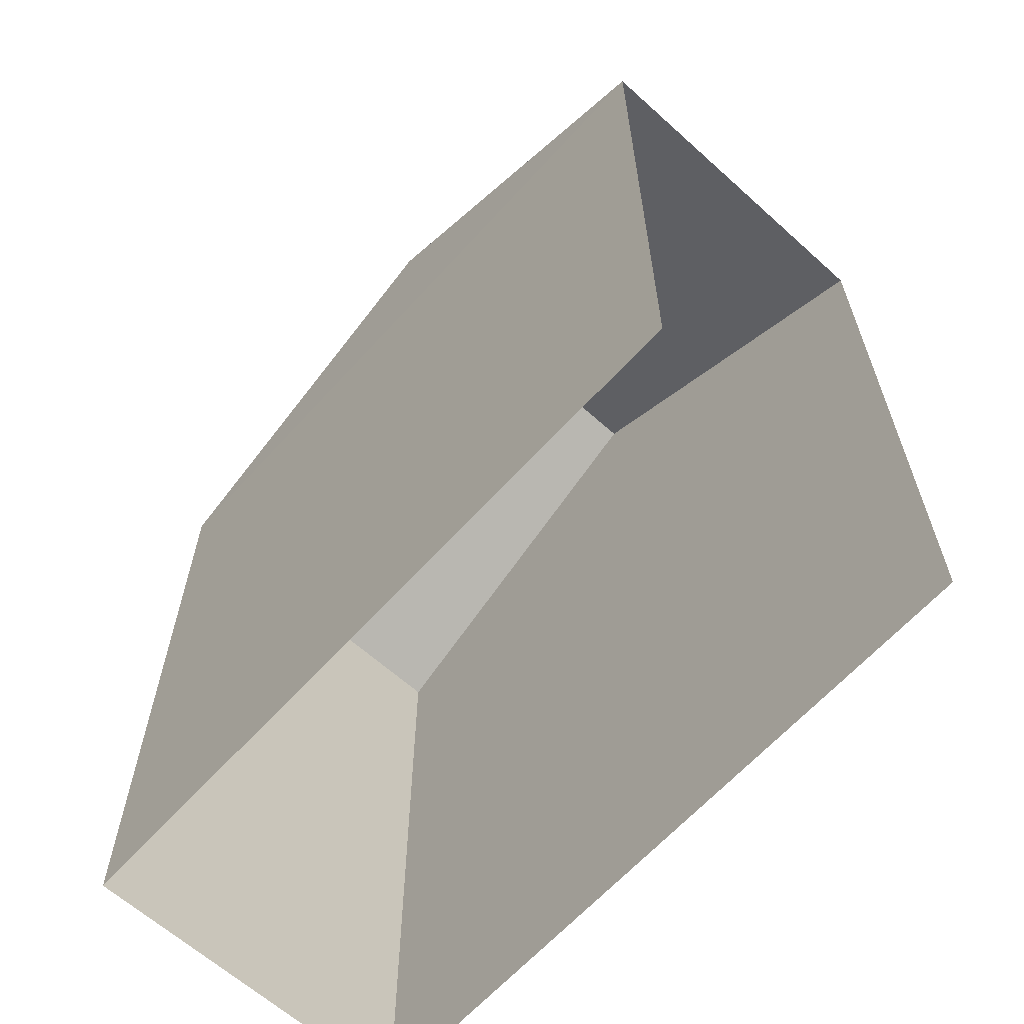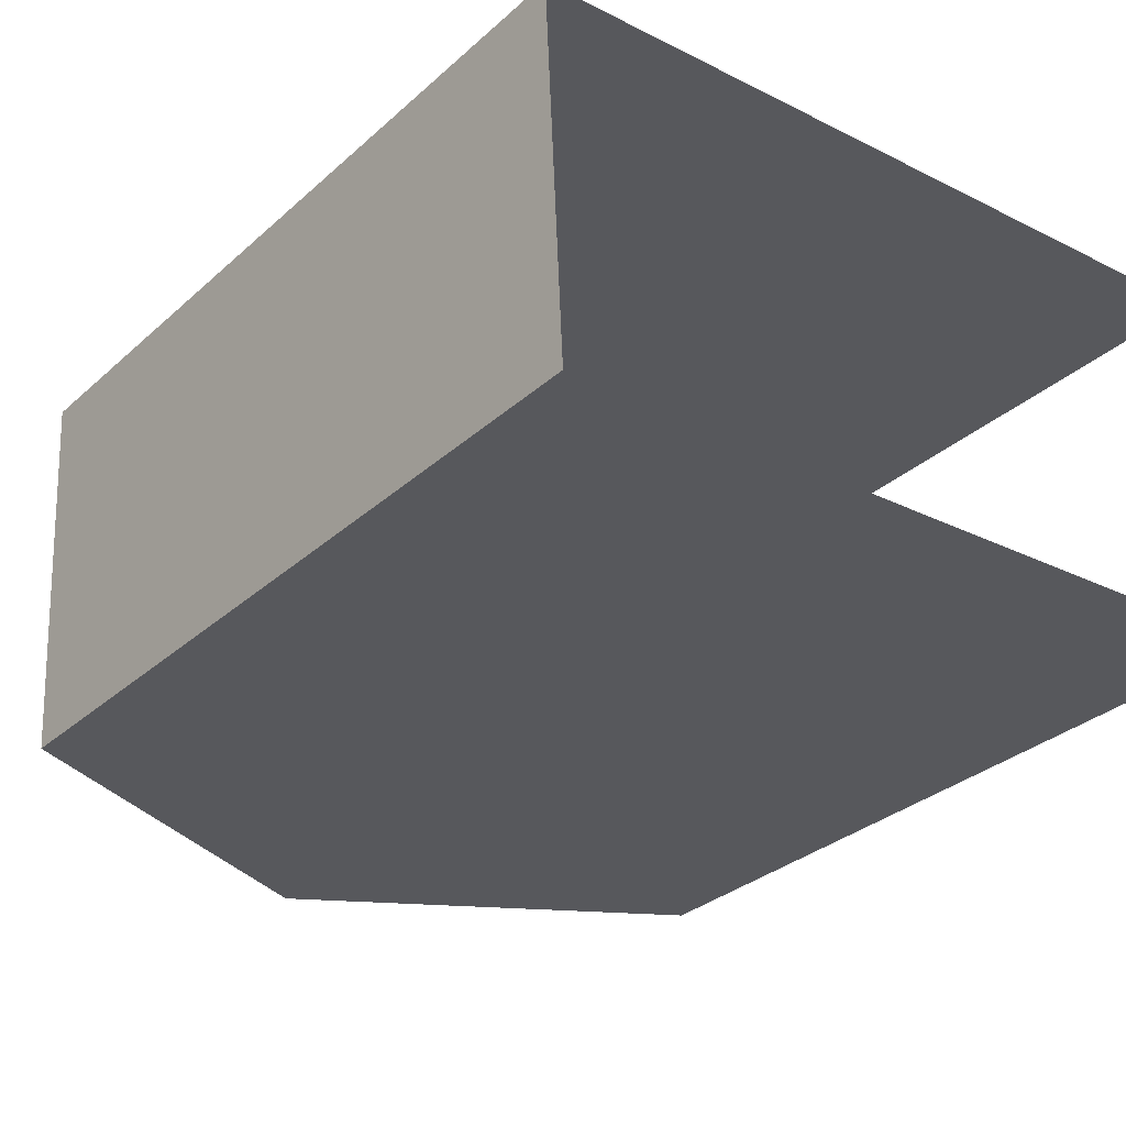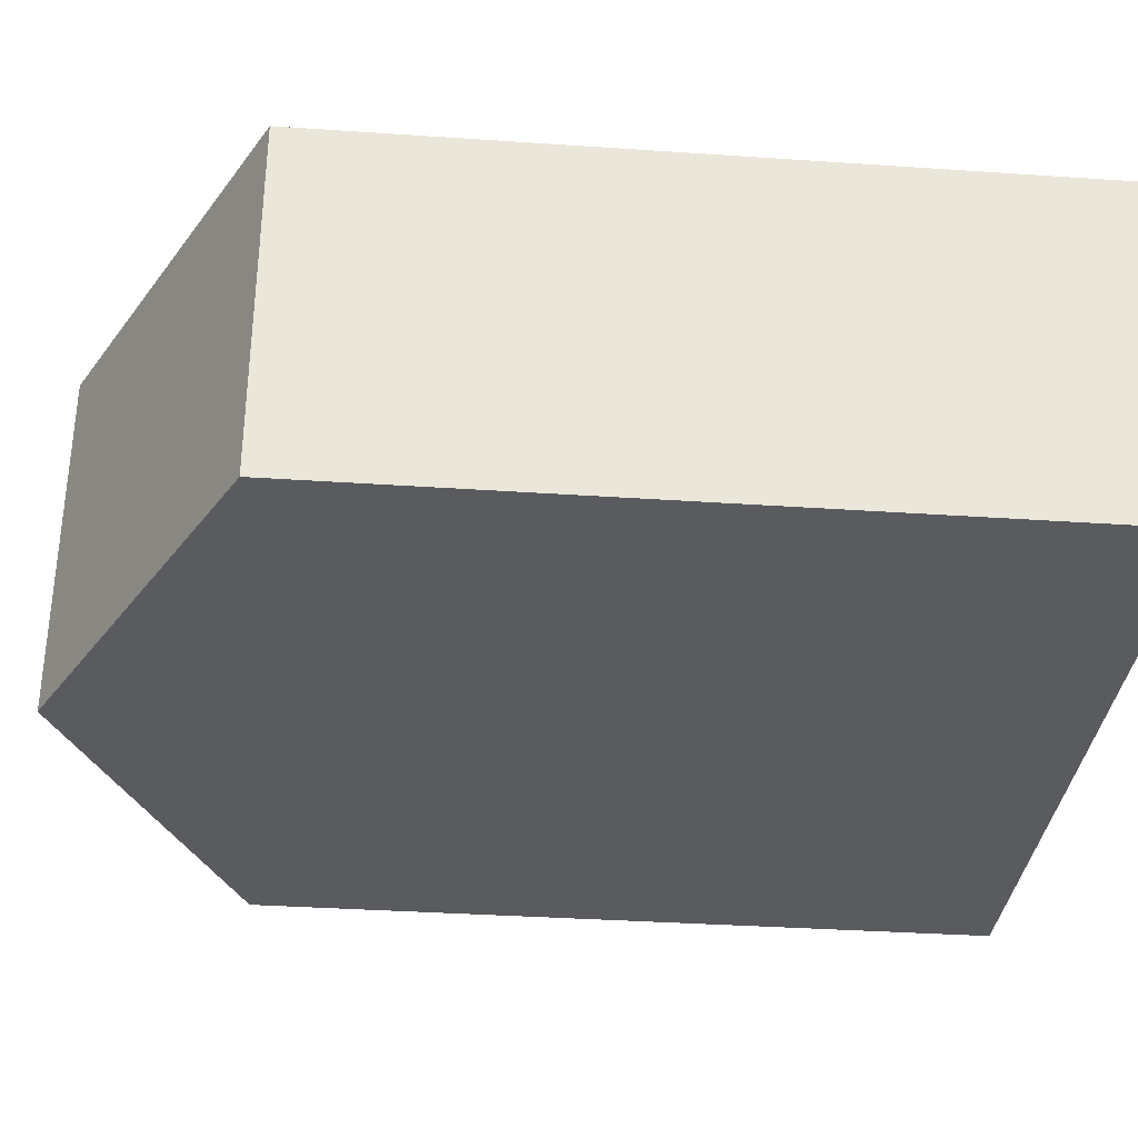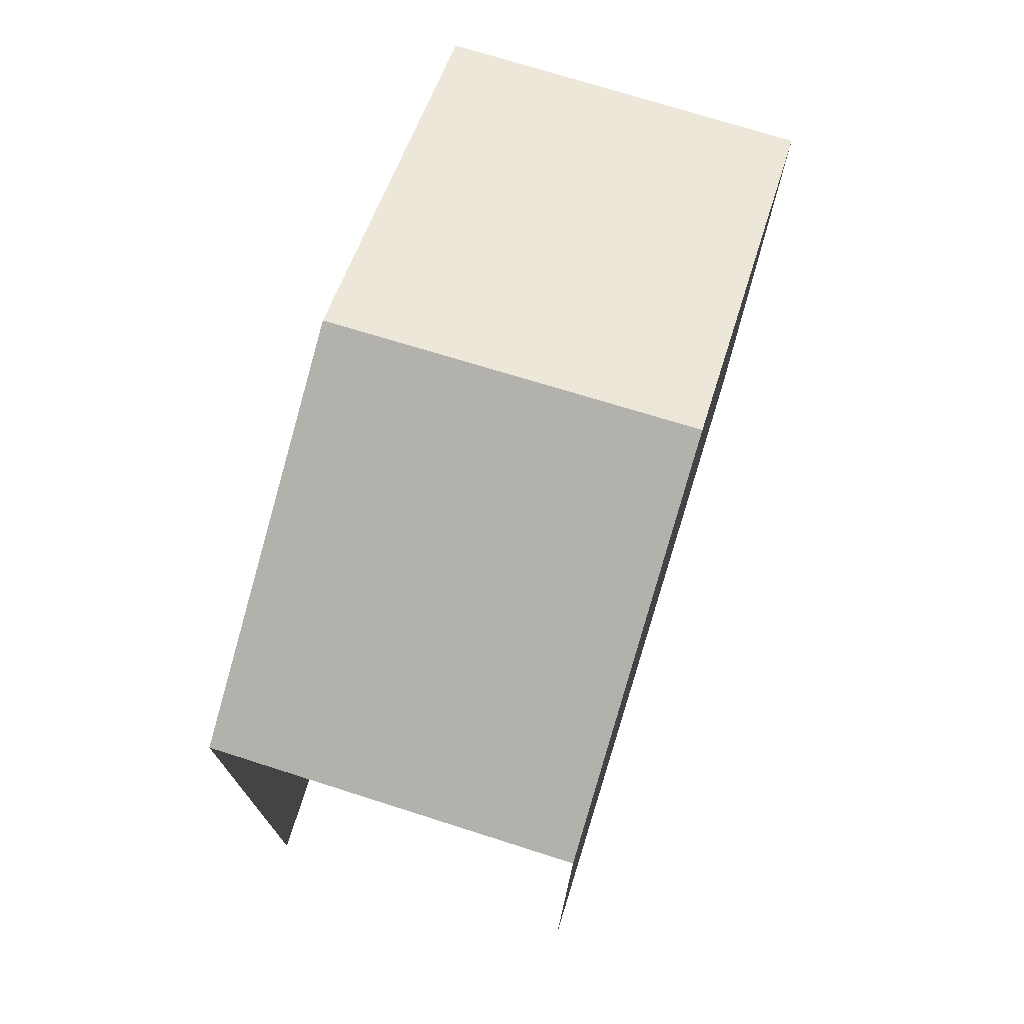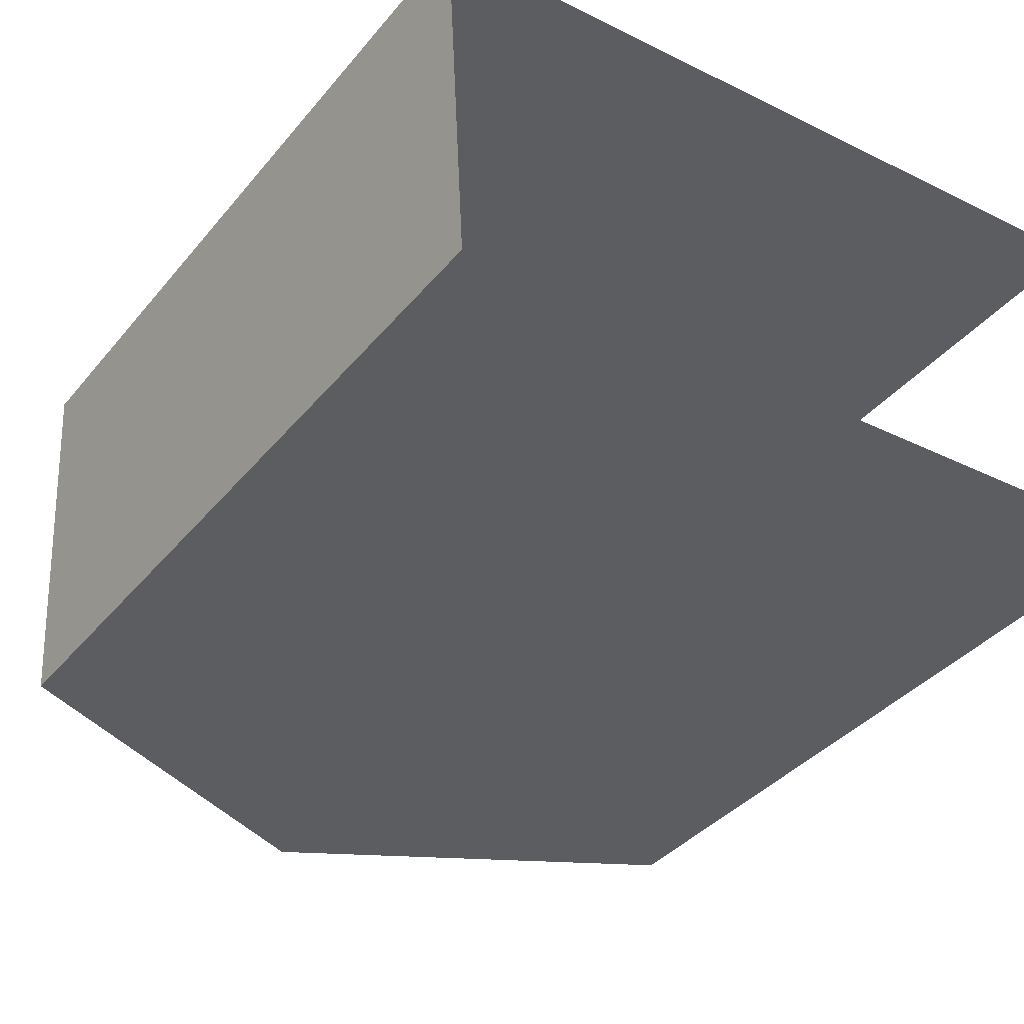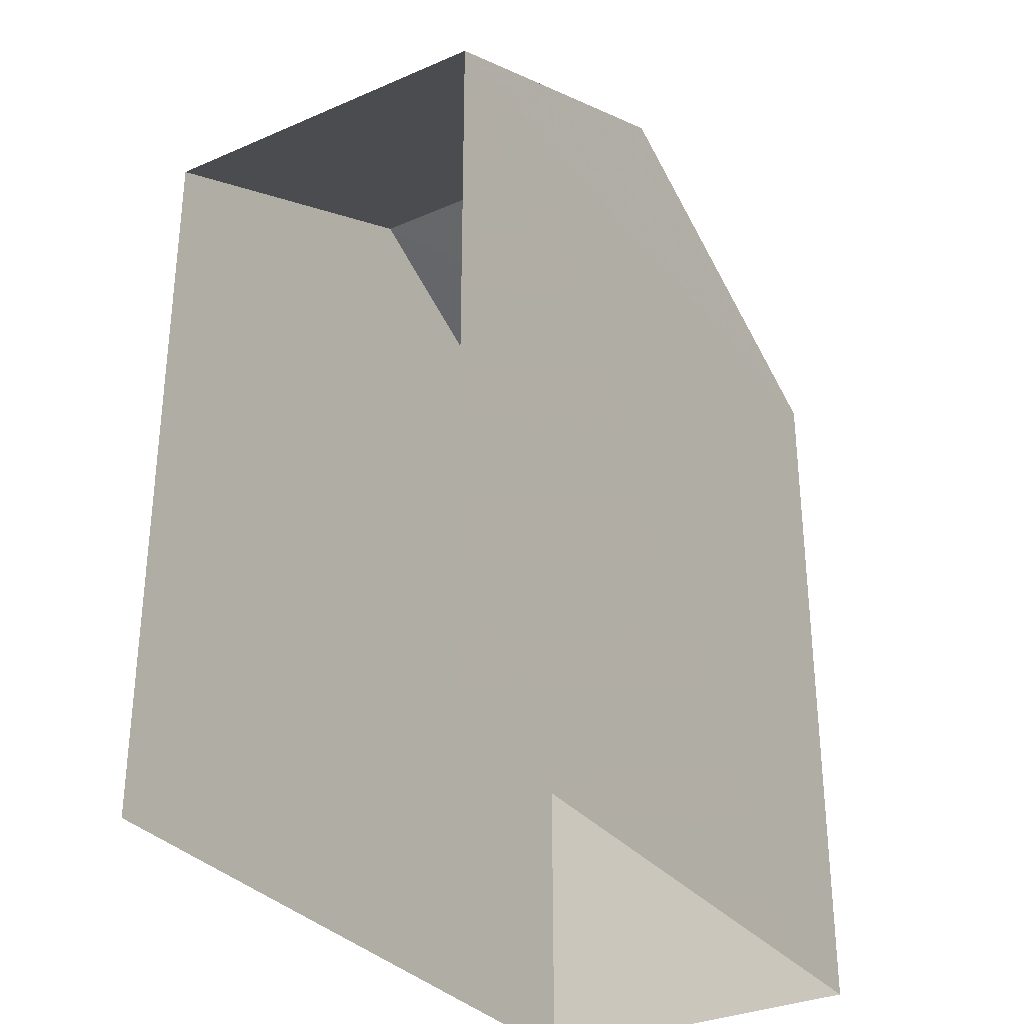
<metadata>
{"format":"obj","ext":"obj","renderer":"f3d","projection":"perspective","resolution":1024,"background":"white","views":[{"elev":-63.7,"azim":-135.1,"up":"+Z"},{"elev":-30.8,"azim":141.6,"up":"+Y"},{"elev":-35.6,"azim":84.8,"up":"+Y"},{"elev":74.6,"azim":-75.7,"up":"+Z"},{"elev":-37.5,"azim":145.5,"up":"+Y"},{"elev":-31.8,"azim":-61.3,"up":"+Z"}]}
</metadata>
<code>
v -3.722e+05 -1.054e+05 24.67
v -3.722e+05 -1.054e+05 24.67
v -3.722e+05 -1.054e+05 24.67
v -3.722e+05 -1.054e+05 24.67
v -3.722e+05 -1.054e+05 34.96
v -3.722e+05 -1.054e+05 34.96
v -3.722e+05 -1.054e+05 37.43
v -3.722e+05 -1.054e+05 37.43
v -3.722e+05 -1.054e+05 34.96
v -3.722e+05 -1.054e+05 34.96
f 1 2 3
f 1 4 2
f 5 1 3
f 6 5 3
f 5 6 7
f 8 5 7
f 9 10 8
f 7 9 8
f 10 4 5
f 10 5 8
f 4 1 5
f 10 2 4
f 10 9 2
f 3 2 6
f 6 9 7
f 6 2 9

</code>
